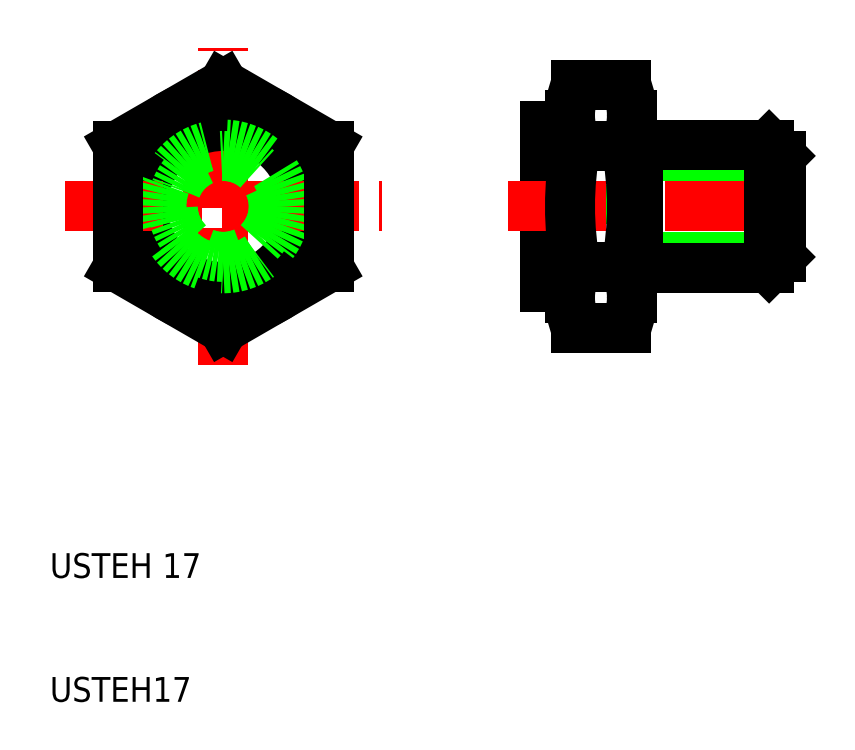
<metadata>
{"format":"dxf","ext":"dxf","renderer":"ezdxf+matplotlib","layout":"modelspace","background":"white","min_lineweight":24,"dpi":150}
</metadata>
<code>
0
SECTION
2
ENTITIES
0
LINE
8
CENTER
10
24
20
37.19
30
0
11
24
21
62.81
31
0
0
LINE
8
0
10
54
20
56.5
30
0
11
54
21
43.5
31
0
0
LINE
8
0
10
24
20
59.81
30
0
11
15.5
21
54.91
31
0
0
LINE
8
0
10
32.5
20
54.91
30
0
11
24
21
59.81
31
0
0
CIRCLE
8
0
10
24
20
50
30
0
40
6.5
0
CIRCLE
8
0
10
24
20
50
30
0
40
8.5
0
LINE
8
0
10
57
20
57.36
30
0
11
57
21
54.08
31
0
0
ARC
8
0
10
50.45
20
57.36
30
0
40
6.554
50
338
51
0
0
ARC
8
0
10
58.55
20
57.36
30
0
40
6.554
50
180
51
202
0
LINE
8
0
10
50
20
56.5
30
0
11
50
21
43.5
31
0
0
LINE
8
0
10
52
20
56.5
30
0
11
52
21
43.5
31
0
0
LINE
8
CENTER
10
11.19
20
50
30
0
11
36.81
21
50
31
0
0
TEXT
8
0
10
10
20
10
30
0
40
2
1
USTEH17
0
TEXT
8
0
10
10
20
20
30
0
40
2
1
USTEH 17
0
LINE
8
0
10
24
20
40.19
30
0
11
32.5
21
45.09
31
0
0
LINE
8
0
10
15.5
20
45.09
30
0
11
24
21
40.19
31
0
0
CIRCLE
8
0
10
24
20
50
30
0
40
5
0
CIRCLE
8
0
10
24
20
50
30
0
40
4.08
0
LINE
8
0
10
15.5
20
54.91
30
0
11
15.5
21
45.09
31
0
0
LINE
8
0
10
32.5
20
45.09
30
0
11
32.5
21
54.91
31
0
0
LINE
8
0
10
69
20
45.92
30
0
11
57.5
21
45.92
31
0
0
LINE
8
0
10
69
20
54.08
30
0
11
57.5
21
54.08
31
0
0
LINE
8
CENTER
10
47
20
50
30
0
11
72
21
50
31
0
0
LINE
8
0
10
57.5
20
45
30
0
11
68.08
21
45
31
0
0
LINE
8
0
10
57.5
20
55
30
0
11
68.08
21
55
31
0
0
LINE
8
0
10
57
20
45.92
30
0
11
57
21
42.64
31
0
0
ARC
8
0
10
50.45
20
42.64
30
0
40
6.554
50
0
51
21.99
0
ARC
8
0
10
58.55
20
42.64
30
0
40
6.554
50
158
51
180
0
LINE
8
0
10
52.48
20
40.19
30
0
11
56.52
21
40.19
31
0
0
LINE
8
0
10
52
20
43.5
30
0
11
50
21
43.5
31
0
0
LINE
8
0
10
52
20
43.5
30
0
11
54
21
43.5
31
0
0
LINE
8
0
10
52
20
43.5
30
0
11
52
21
42.64
31
0
0
ARC
8
0
10
58.55
20
42.64
30
0
40
6.554
50
180
51
202
0
ARC
8
0
10
50.45
20
42.64
30
0
40
6.554
50
338
51
0
0
LINE
8
0
10
52.48
20
54.91
30
0
11
56.52
21
54.91
31
0
0
LINE
8
0
10
52.48
20
45.09
30
0
11
56.52
21
45.09
31
0
0
ARC
8
0
10
77.5
20
50
30
0
40
25.5
50
168.9
51
191.1
0
LINE
8
0
10
57
20
54.08
30
0
11
57
21
45.92
31
0
0
LINE
8
0
10
57.5
20
54.08
30
0
11
57.5
21
45.92
31
0
0
ARC
8
0
10
31.5
20
50
30
0
40
25.5
50
348.9
51
11.1
0
LINE
8
0
10
57.5
20
45.92
30
0
11
57
21
45.92
31
0
0
LINE
8
0
10
57.5
20
45.92
30
0
11
57.5
21
45
31
0
0
LINE
8
0
10
57.5
20
55
30
0
11
57.5
21
54.08
31
0
0
LINE
8
0
10
57.5
20
54.08
30
0
11
57
21
54.08
31
0
0
LINE
8
0
10
68.08
20
55
30
0
11
68.08
21
45
31
0
0
LINE
8
0
10
69
20
54.08
30
0
11
69
21
45.92
31
0
0
LINE
8
0
10
68.08
20
45
30
0
11
69
21
45.92
31
0
0
LINE
8
0
10
68.08
20
55
30
0
11
69
21
54.08
31
0
0
LINE
8
0
10
52.48
20
59.81
30
0
11
56.52
21
59.81
31
0
0
LINE
8
0
10
52
20
56.5
30
0
11
50
21
56.5
31
0
0
LINE
8
0
10
52
20
56.5
30
0
11
54
21
56.5
31
0
0
ARC
8
0
10
58.55
20
57.36
30
0
40
6.554
50
158
51
180
0
LINE
8
0
10
52
20
57.36
30
0
11
52
21
56.5
31
0
0
ARC
8
0
10
50.45
20
57.36
30
0
40
6.554
50
0
51
21.99
0
ENDSEC
0
EOF

</code>
